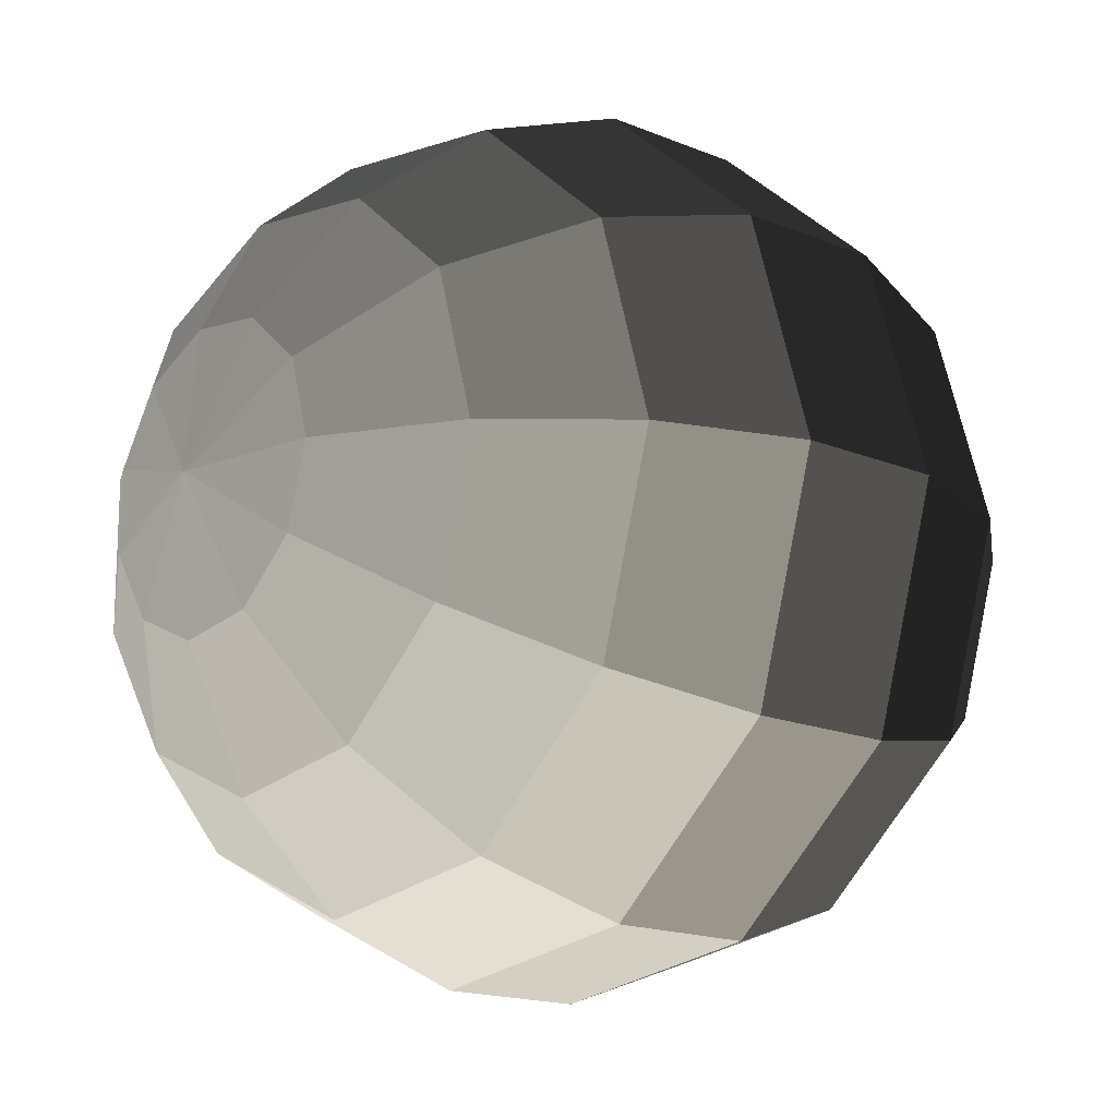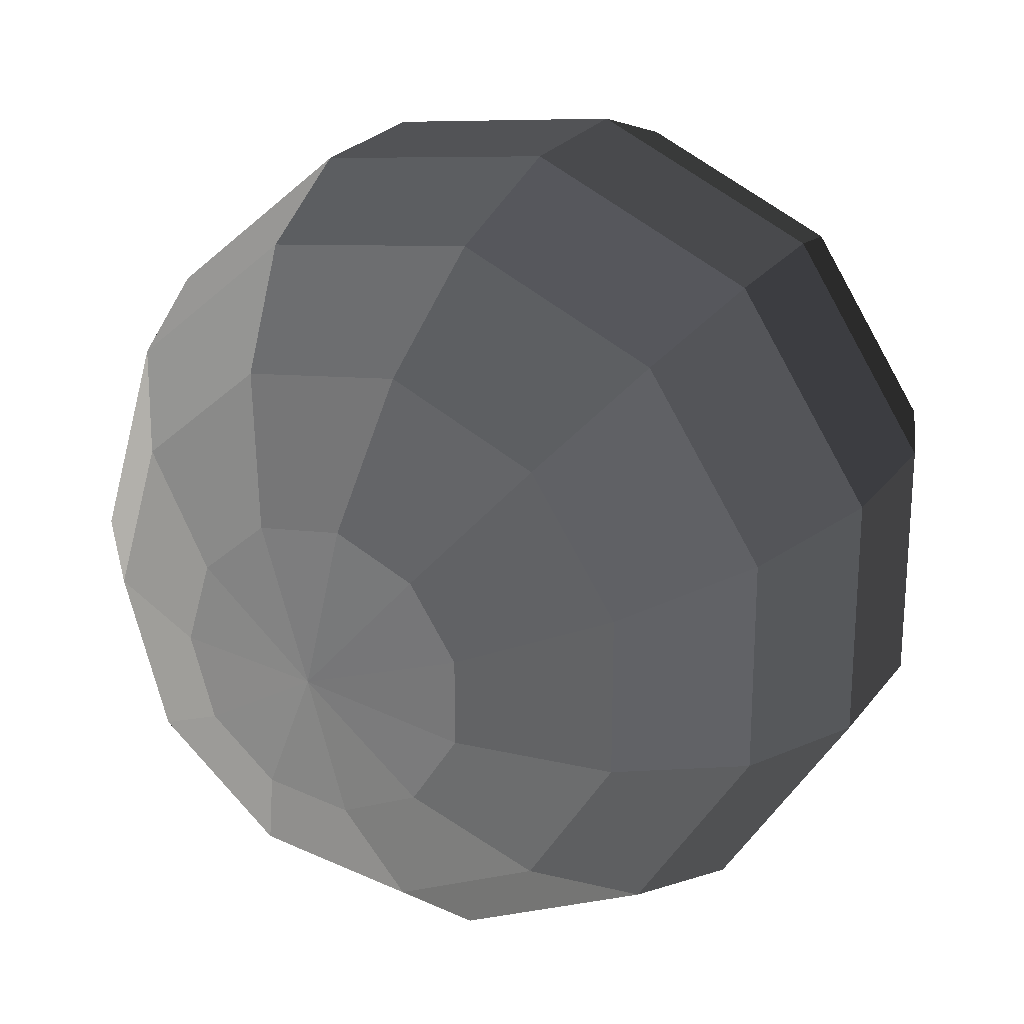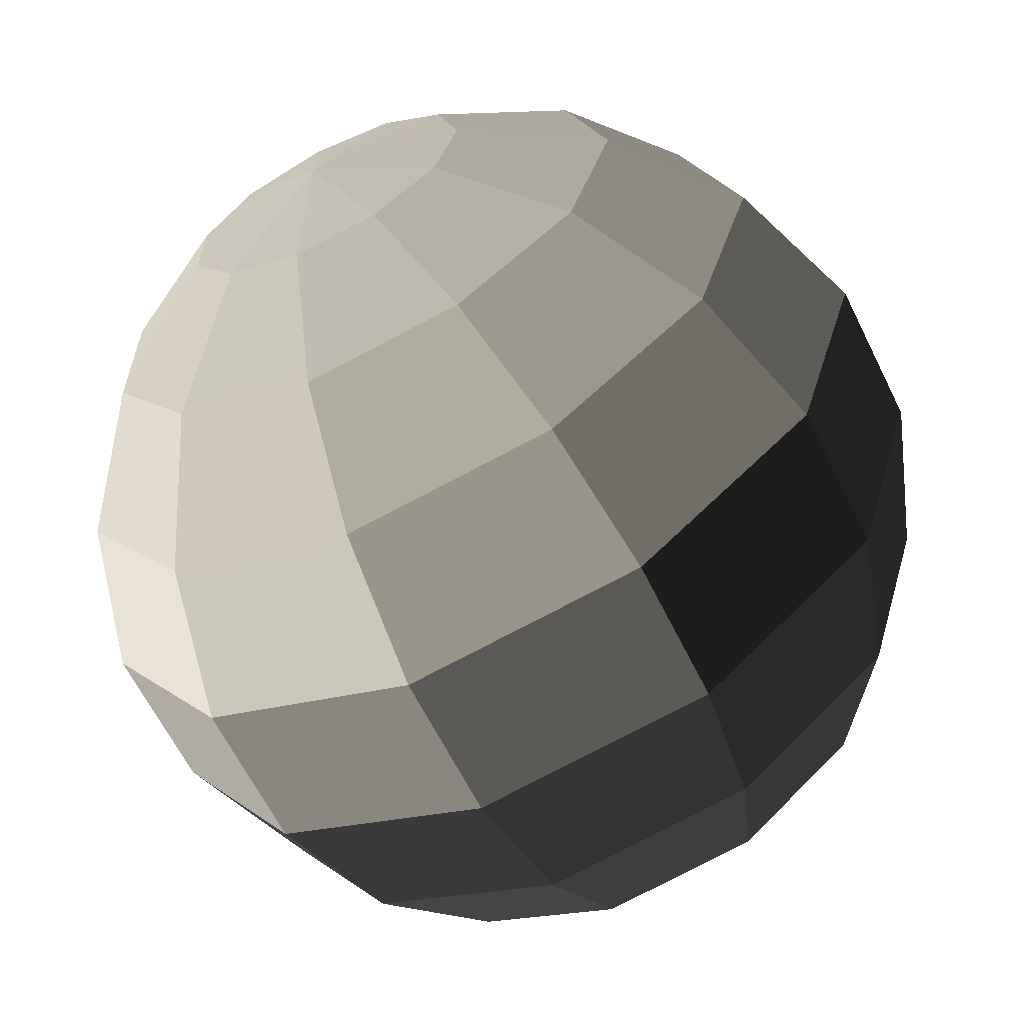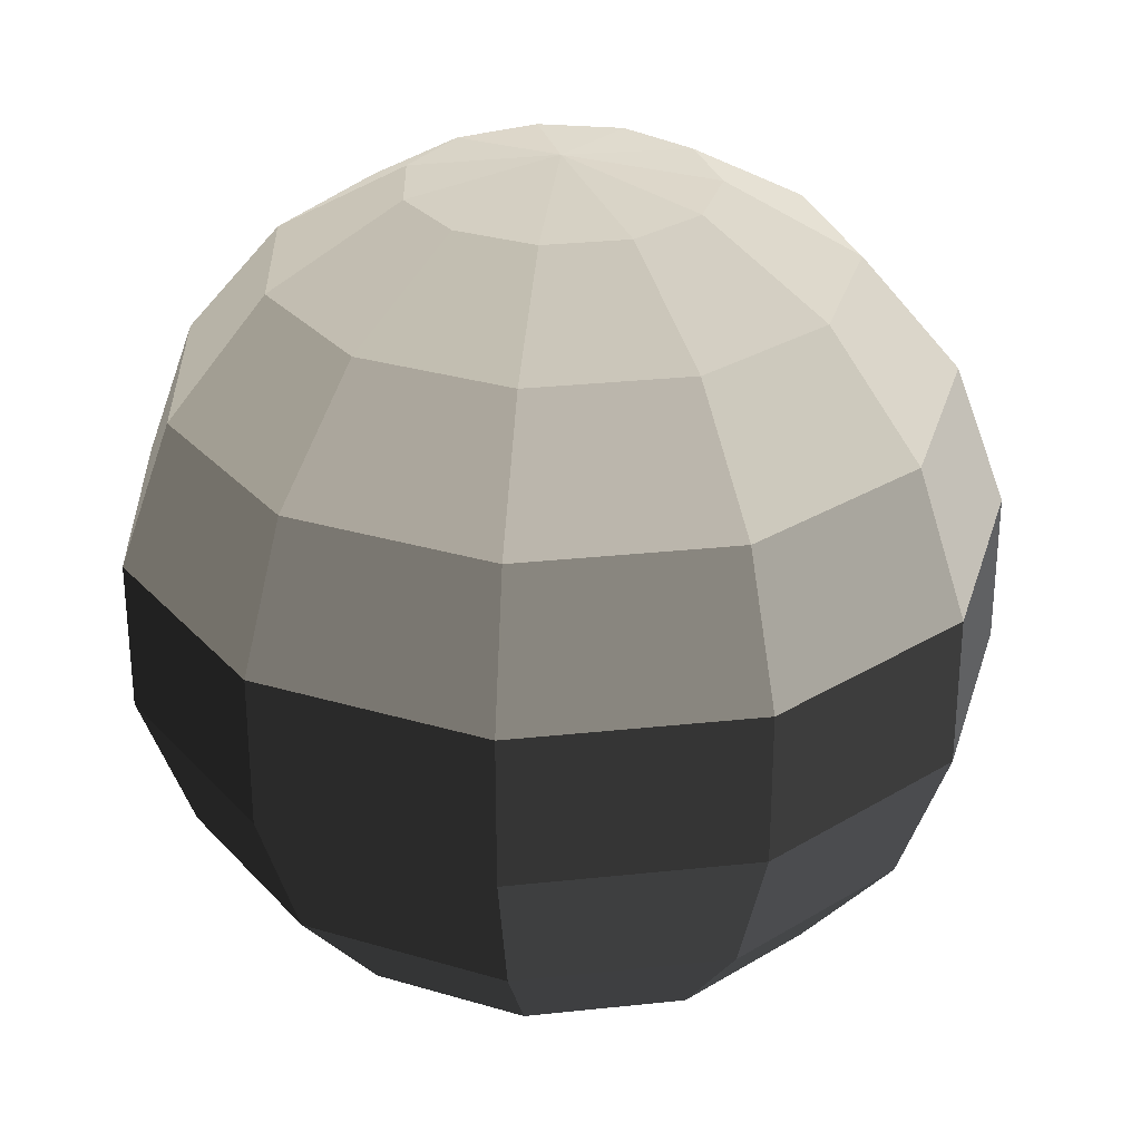
<metadata>
{"format":"obj","ext":"obj","renderer":"f3d","projection":"perspective","resolution":1024,"background":"white","views":[{"elev":-16.2,"azim":49.1,"up":"+Z"},{"elev":24.1,"azim":-152.7,"up":"+Z"},{"elev":-62.9,"azim":26.2,"up":"+Z"},{"elev":29.5,"azim":-0.8,"up":"+Y"}]}
</metadata>
<code>
v 0.02877 -0.09397 -0.01849
v 0.05407 -0.0766 -0.03475
v 0.0267 -0.0766 -0.05847
v 0.01421 -0.09397 -0.03111
v 0.01421 -0.09397 -0.03111
v 0.0267 -0.0766 -0.05847
v -0.009148 -0.0766 -0.06362
v -0.004867 -0.09397 -0.03385
v -0.004867 -0.09397 -0.03385
v -0.009148 -0.0766 -0.06362
v -0.04209 -0.0766 -0.04858
v -0.0224 -0.09397 -0.02585
v -0.0224 -0.09397 -0.02585
v -0.04209 -0.0766 -0.04858
v -0.06168 -0.0766 -0.01811
v -0.03282 -0.09397 -0.009636
v -0.03282 -0.09397 -0.009636
v -0.06168 -0.0766 -0.01811
v -0.06168 -0.0766 0.01811
v -0.03282 -0.09397 0.009636
v -0.03282 -0.09397 0.009636
v -0.06168 -0.0766 0.01811
v -0.04209 -0.0766 0.04858
v -0.0224 -0.09397 0.02585
v -0.0224 -0.09397 0.02585
v -0.04209 -0.0766 0.04858
v -0.009148 -0.0766 0.06362
v -0.004867 -0.09397 0.03385
v -0.004867 -0.09397 0.03385
v -0.009148 -0.0766 0.06362
v 0.0267 -0.0766 0.05847
v 0.01421 -0.09397 0.03111
v 0.01421 -0.09397 0.03111
v 0.0267 -0.0766 0.05847
v 0.05407 -0.0766 0.03475
v 0.02877 -0.09397 0.01849
v 0.02877 -0.09397 0.01849
v 0.05407 -0.0766 0.03475
v 0.06428 -0.0766 -1.204e-08
v 0.0342 -0.09397 -1.299e-08
v 0.0342 -0.09397 -1.299e-08
v 0.06428 -0.0766 -1.204e-08
v 0.05407 -0.0766 -0.03475
v 0.02877 -0.09397 -0.01849
v 0.05407 -0.0766 -0.03475
v 0.07285 -0.05 -0.04682
v 0.03598 -0.05 -0.07878
v 0.0267 -0.0766 -0.05847
v 0.0267 -0.0766 -0.05847
v 0.03598 -0.05 -0.07878
v -0.01232 -0.05 -0.08572
v -0.009148 -0.0766 -0.06362
v -0.009148 -0.0766 -0.06362
v -0.01232 -0.05 -0.08572
v -0.05671 -0.05 -0.06545
v -0.04209 -0.0766 -0.04858
v -0.04209 -0.0766 -0.04858
v -0.05671 -0.05 -0.06545
v -0.08309 -0.05 -0.0244
v -0.06168 -0.0766 -0.01811
v -0.06168 -0.0766 -0.01811
v -0.08309 -0.05 -0.0244
v -0.08309 -0.05 0.0244
v -0.06168 -0.0766 0.01811
v -0.06168 -0.0766 0.01811
v -0.08309 -0.05 0.0244
v -0.05671 -0.05 0.06545
v -0.04209 -0.0766 0.04858
v -0.04209 -0.0766 0.04858
v -0.05671 -0.05 0.06545
v -0.01232 -0.05 0.08572
v -0.009148 -0.0766 0.06362
v -0.009148 -0.0766 0.06362
v -0.01232 -0.05 0.08572
v 0.03598 -0.05 0.07878
v 0.0267 -0.0766 0.05847
v 0.0267 -0.0766 0.05847
v 0.03598 -0.05 0.07878
v 0.07285 -0.05 0.04682
v 0.05407 -0.0766 0.03475
v 0.05407 -0.0766 0.03475
v 0.07285 -0.05 0.04682
v 0.0866 -0.05 -5.953e-09
v 0.06428 -0.0766 -1.204e-08
v 0.06428 -0.0766 -1.204e-08
v 0.0866 -0.05 -5.953e-09
v 0.07285 -0.05 -0.04682
v 0.05407 -0.0766 -0.03475
v 0.07285 -0.05 -0.04682
v 0.08285 -0.01736 -0.05324
v 0.04091 -0.01736 -0.08958
v 0.03598 -0.05 -0.07878
v 0.03598 -0.05 -0.07878
v 0.04091 -0.01736 -0.08958
v -0.01402 -0.01736 -0.09748
v -0.01232 -0.05 -0.08572
v -0.01232 -0.05 -0.08572
v -0.01402 -0.01736 -0.09748
v -0.06449 -0.01736 -0.07443
v -0.05671 -0.05 -0.06545
v -0.05671 -0.05 -0.06545
v -0.06449 -0.01736 -0.07443
v -0.09449 -0.01736 -0.02775
v -0.08309 -0.05 -0.0244
v -0.08309 -0.05 -0.0244
v -0.09449 -0.01736 -0.02775
v -0.09449 -0.01736 0.02775
v -0.08309 -0.05 0.0244
v -0.08309 -0.05 0.0244
v -0.09449 -0.01736 0.02775
v -0.06449 -0.01736 0.07443
v -0.05671 -0.05 0.06545
v -0.05671 -0.05 0.06545
v -0.06449 -0.01736 0.07443
v -0.01402 -0.01736 0.09748
v -0.01232 -0.05 0.08572
v -0.01232 -0.05 0.08572
v -0.01402 -0.01736 0.09748
v 0.04091 -0.01736 0.08958
v 0.03598 -0.05 0.07878
v 0.03598 -0.05 0.07878
v 0.04091 -0.01736 0.08958
v 0.08285 -0.01736 0.05324
v 0.07285 -0.05 0.04682
v 0.07285 -0.05 0.04682
v 0.08285 -0.01736 0.05324
v 0.09848 -0.01736 -3.316e-09
v 0.0866 -0.05 -5.953e-09
v 0.0866 -0.05 -5.953e-09
v 0.09848 -0.01736 -3.316e-09
v 0.08285 -0.01736 -0.05324
v 0.07285 -0.05 -0.04682
v 0.08285 -0.01736 -0.05324
v 0.08285 0.01736 -0.05324
v 0.04091 0.01736 -0.08958
v 0.04091 -0.01736 -0.08958
v 0.04091 -0.01736 -0.08958
v 0.04091 0.01736 -0.08958
v -0.01402 0.01736 -0.09748
v -0.01402 -0.01736 -0.09748
v -0.01402 -0.01736 -0.09748
v -0.01402 0.01736 -0.09748
v -0.06449 0.01736 -0.07443
v -0.06449 -0.01736 -0.07443
v -0.06449 -0.01736 -0.07443
v -0.06449 0.01736 -0.07443
v -0.09449 0.01736 -0.02775
v -0.09449 -0.01736 -0.02775
v -0.09449 -0.01736 -0.02775
v -0.09449 0.01736 -0.02775
v -0.09449 0.01736 0.02775
v -0.09449 -0.01736 0.02775
v -0.09449 -0.01736 0.02775
v -0.09449 0.01736 0.02775
v -0.06449 0.01736 0.07443
v -0.06449 -0.01736 0.07443
v -0.06449 -0.01736 0.07443
v -0.06449 0.01736 0.07443
v -0.01402 0.01736 0.09748
v -0.01402 -0.01736 0.09748
v -0.01402 -0.01736 0.09748
v -0.01402 0.01736 0.09748
v 0.04091 0.01736 0.08958
v 0.04091 -0.01736 0.08958
v 0.04091 -0.01736 0.08958
v 0.04091 0.01736 0.08958
v 0.08285 0.01736 0.05324
v 0.08285 -0.01736 0.05324
v 0.08285 -0.01736 0.05324
v 0.08285 0.01736 0.05324
v 0.09848 0.01736 -3.316e-09
v 0.09848 -0.01736 -3.316e-09
v 0.09848 -0.01736 -3.316e-09
v 0.09848 0.01736 -3.316e-09
v 0.08285 0.01736 -0.05324
v 0.08285 -0.01736 -0.05324
v 0.08285 0.01736 -0.05324
v 0.07285 0.05 -0.04682
v 0.03598 0.05 -0.07878
v 0.04091 0.01736 -0.08958
v 0.04091 0.01736 -0.08958
v 0.03598 0.05 -0.07878
v -0.01232 0.05 -0.08572
v -0.01402 0.01736 -0.09748
v -0.01402 0.01736 -0.09748
v -0.01232 0.05 -0.08572
v -0.05671 0.05 -0.06545
v -0.06449 0.01736 -0.07443
v -0.06449 0.01736 -0.07443
v -0.05671 0.05 -0.06545
v -0.08309 0.05 -0.0244
v -0.09449 0.01736 -0.02775
v -0.09449 0.01736 -0.02775
v -0.08309 0.05 -0.0244
v -0.08309 0.05 0.0244
v -0.09449 0.01736 0.02775
v -0.09449 0.01736 0.02775
v -0.08309 0.05 0.0244
v -0.05671 0.05 0.06545
v -0.06449 0.01736 0.07443
v -0.06449 0.01736 0.07443
v -0.05671 0.05 0.06545
v -0.01232 0.05 0.08572
v -0.01402 0.01736 0.09748
v -0.01402 0.01736 0.09748
v -0.01232 0.05 0.08572
v 0.03598 0.05 0.07878
v 0.04091 0.01736 0.08958
v 0.04091 0.01736 0.08958
v 0.03598 0.05 0.07878
v 0.07285 0.05 0.04682
v 0.08285 0.01736 0.05324
v 0.08285 0.01736 0.05324
v 0.07285 0.05 0.04682
v 0.0866 0.05 -5.953e-09
v 0.09848 0.01736 -3.316e-09
v 0.09848 0.01736 -3.316e-09
v 0.0866 0.05 -5.953e-09
v 0.07285 0.05 -0.04682
v 0.08285 0.01736 -0.05324
v 0.07285 0.05 -0.04682
v 0.05407 0.0766 -0.03475
v 0.0267 0.0766 -0.05847
v 0.03598 0.05 -0.07878
v 0.03598 0.05 -0.07878
v 0.0267 0.0766 -0.05847
v -0.009148 0.0766 -0.06362
v -0.01232 0.05 -0.08572
v -0.01232 0.05 -0.08572
v -0.009148 0.0766 -0.06362
v -0.04209 0.0766 -0.04858
v -0.05671 0.05 -0.06545
v -0.05671 0.05 -0.06545
v -0.04209 0.0766 -0.04858
v -0.06168 0.0766 -0.01811
v -0.08309 0.05 -0.0244
v -0.08309 0.05 -0.0244
v -0.06168 0.0766 -0.01811
v -0.06168 0.0766 0.01811
v -0.08309 0.05 0.0244
v -0.08309 0.05 0.0244
v -0.06168 0.0766 0.01811
v -0.04209 0.0766 0.04858
v -0.05671 0.05 0.06545
v -0.05671 0.05 0.06545
v -0.04209 0.0766 0.04858
v -0.009148 0.0766 0.06362
v -0.01232 0.05 0.08572
v -0.01232 0.05 0.08572
v -0.009148 0.0766 0.06362
v 0.0267 0.0766 0.05847
v 0.03598 0.05 0.07878
v 0.03598 0.05 0.07878
v 0.0267 0.0766 0.05847
v 0.05407 0.0766 0.03475
v 0.07285 0.05 0.04682
v 0.07285 0.05 0.04682
v 0.05407 0.0766 0.03475
v 0.06428 0.0766 -1.204e-08
v 0.0866 0.05 -5.953e-09
v 0.0866 0.05 -5.953e-09
v 0.06428 0.0766 -1.204e-08
v 0.05407 0.0766 -0.03475
v 0.07285 0.05 -0.04682
v 0.05407 0.0766 -0.03475
v 0.02877 0.09397 -0.01849
v 0.01421 0.09397 -0.03111
v 0.0267 0.0766 -0.05847
v 0.0267 0.0766 -0.05847
v 0.01421 0.09397 -0.03111
v -0.004867 0.09397 -0.03385
v -0.009148 0.0766 -0.06362
v -0.009148 0.0766 -0.06362
v -0.004867 0.09397 -0.03385
v -0.0224 0.09397 -0.02585
v -0.04209 0.0766 -0.04858
v -0.04209 0.0766 -0.04858
v -0.0224 0.09397 -0.02585
v -0.03282 0.09397 -0.009636
v -0.06168 0.0766 -0.01811
v -0.06168 0.0766 -0.01811
v -0.03282 0.09397 -0.009636
v -0.03282 0.09397 0.009636
v -0.06168 0.0766 0.01811
v -0.06168 0.0766 0.01811
v -0.03282 0.09397 0.009636
v -0.0224 0.09397 0.02585
v -0.04209 0.0766 0.04858
v -0.04209 0.0766 0.04858
v -0.0224 0.09397 0.02585
v -0.004867 0.09397 0.03385
v -0.009148 0.0766 0.06362
v -0.009148 0.0766 0.06362
v -0.004867 0.09397 0.03385
v 0.01421 0.09397 0.03111
v 0.0267 0.0766 0.05847
v 0.0267 0.0766 0.05847
v 0.01421 0.09397 0.03111
v 0.02877 0.09397 0.01849
v 0.05407 0.0766 0.03475
v 0.05407 0.0766 0.03475
v 0.02877 0.09397 0.01849
v 0.0342 0.09397 -1.299e-08
v 0.06428 0.0766 -1.204e-08
v 0.06428 0.0766 -1.204e-08
v 0.0342 0.09397 -1.299e-08
v 0.02877 0.09397 -0.01849
v 0.05407 0.0766 -0.03475
v 0.01421 -0.09397 -0.03111
v 1.447e-08 -0.1 -1.62e-08
v 0.02877 -0.09397 -0.01849
v -0.004867 -0.09397 -0.03385
v 1.447e-08 -0.1 -1.62e-08
v 0.01421 -0.09397 -0.03111
v -0.0224 -0.09397 -0.02585
v 1.447e-08 -0.1 -1.62e-08
v -0.004867 -0.09397 -0.03385
v -0.03282 -0.09397 -0.009636
v 1.447e-08 -0.1 -1.62e-08
v -0.0224 -0.09397 -0.02585
v -0.03282 -0.09397 0.009636
v 1.447e-08 -0.1 -1.62e-08
v -0.03282 -0.09397 -0.009636
v -0.0224 -0.09397 0.02585
v 1.447e-08 -0.1 -1.62e-08
v -0.03282 -0.09397 0.009636
v -0.004867 -0.09397 0.03385
v 1.447e-08 -0.1 -1.62e-08
v -0.0224 -0.09397 0.02585
v 0.01421 -0.09397 0.03111
v 1.447e-08 -0.1 -1.62e-08
v -0.004867 -0.09397 0.03385
v 0.02877 -0.09397 0.01849
v 1.447e-08 -0.1 -1.62e-08
v 0.01421 -0.09397 0.03111
v 0.0342 -0.09397 -1.299e-08
v 1.447e-08 -0.1 -1.62e-08
v 0.02877 -0.09397 0.01849
v 0.02877 -0.09397 -0.01849
v 1.447e-08 -0.1 -1.62e-08
v 0.0342 -0.09397 -1.299e-08
v 0.02877 0.09397 -0.01849
v 1.447e-08 0.1 -1.62e-08
v 0.01421 0.09397 -0.03111
v 0.01421 0.09397 -0.03111
v 1.447e-08 0.1 -1.62e-08
v -0.004867 0.09397 -0.03385
v -0.004867 0.09397 -0.03385
v 1.447e-08 0.1 -1.62e-08
v -0.0224 0.09397 -0.02585
v -0.0224 0.09397 -0.02585
v 1.447e-08 0.1 -1.62e-08
v -0.03282 0.09397 -0.009636
v -0.03282 0.09397 -0.009636
v 1.447e-08 0.1 -1.62e-08
v -0.03282 0.09397 0.009636
v -0.03282 0.09397 0.009636
v 1.447e-08 0.1 -1.62e-08
v -0.0224 0.09397 0.02585
v -0.0224 0.09397 0.02585
v 1.447e-08 0.1 -1.62e-08
v -0.004867 0.09397 0.03385
v -0.004867 0.09397 0.03385
v 1.447e-08 0.1 -1.62e-08
v 0.01421 0.09397 0.03111
v 0.01421 0.09397 0.03111
v 1.447e-08 0.1 -1.62e-08
v 0.02877 0.09397 0.01849
v 0.02877 0.09397 0.01849
v 1.447e-08 0.1 -1.62e-08
v 0.0342 0.09397 -1.299e-08
v 0.0342 0.09397 -1.299e-08
v 1.447e-08 0.1 -1.62e-08
v 0.02877 0.09397 -0.01849
g pSphere3_3284_192
f 1 3 2
f 1 4 3
f 5 7 6
f 5 8 7
f 9 11 10
f 9 12 11
f 13 15 14
f 13 16 15
f 17 19 18
f 17 20 19
f 21 23 22
f 21 24 23
f 25 27 26
f 25 28 27
f 29 31 30
f 29 32 31
f 33 35 34
f 33 36 35
f 37 39 38
f 37 40 39
f 41 43 42
f 41 44 43
f 45 47 46
f 45 48 47
f 49 51 50
f 49 52 51
f 53 55 54
f 53 56 55
f 57 59 58
f 57 60 59
f 61 63 62
f 61 64 63
f 65 67 66
f 65 68 67
f 69 71 70
f 69 72 71
f 73 75 74
f 73 76 75
f 77 79 78
f 77 80 79
f 81 83 82
f 81 84 83
f 85 87 86
f 85 88 87
f 89 91 90
f 89 92 91
f 93 95 94
f 93 96 95
f 97 99 98
f 97 100 99
f 101 103 102
f 101 104 103
f 105 107 106
f 105 108 107
f 109 111 110
f 109 112 111
f 113 115 114
f 113 116 115
f 117 119 118
f 117 120 119
f 121 123 122
f 121 124 123
f 125 127 126
f 125 128 127
f 129 131 130
f 129 132 131
f 133 135 134
f 133 136 135
f 137 139 138
f 137 140 139
f 141 143 142
f 141 144 143
f 145 147 146
f 145 148 147
f 149 151 150
f 149 152 151
f 153 155 154
f 153 156 155
f 157 159 158
f 157 160 159
f 161 163 162
f 161 164 163
f 165 167 166
f 165 168 167
f 169 171 170
f 169 172 171
f 173 175 174
f 173 176 175
f 177 179 178
f 177 180 179
f 181 183 182
f 181 184 183
f 185 187 186
f 185 188 187
f 189 191 190
f 189 192 191
f 193 195 194
f 193 196 195
f 197 199 198
f 197 200 199
f 201 203 202
f 201 204 203
f 205 207 206
f 205 208 207
f 209 211 210
f 209 212 211
f 213 215 214
f 213 216 215
f 217 219 218
f 217 220 219
f 221 223 222
f 221 224 223
f 225 227 226
f 225 228 227
f 229 231 230
f 229 232 231
f 233 235 234
f 233 236 235
f 237 239 238
f 237 240 239
f 241 243 242
f 241 244 243
f 245 247 246
f 245 248 247
f 249 251 250
f 249 252 251
f 253 255 254
f 253 256 255
f 257 259 258
f 257 260 259
f 261 263 262
f 261 264 263
f 265 267 266
f 265 268 267
f 269 271 270
f 269 272 271
f 273 275 274
f 273 276 275
f 277 279 278
f 277 280 279
f 281 283 282
f 281 284 283
f 285 287 286
f 285 288 287
f 289 291 290
f 289 292 291
f 293 295 294
f 293 296 295
f 297 299 298
f 297 300 299
f 301 303 302
f 301 304 303
f 305 307 306
f 305 308 307
f 309 311 310
f 312 314 313
f 315 317 316
f 318 320 319
f 321 323 322
f 324 326 325
f 327 329 328
f 330 332 331
f 333 335 334
f 336 338 337
f 339 341 340
f 342 344 343
f 345 347 346
f 348 350 349
f 351 353 352
f 354 356 355
f 357 359 358
f 360 362 361
f 363 365 364
f 366 368 367
f 369 371 370
f 372 374 373

</code>
